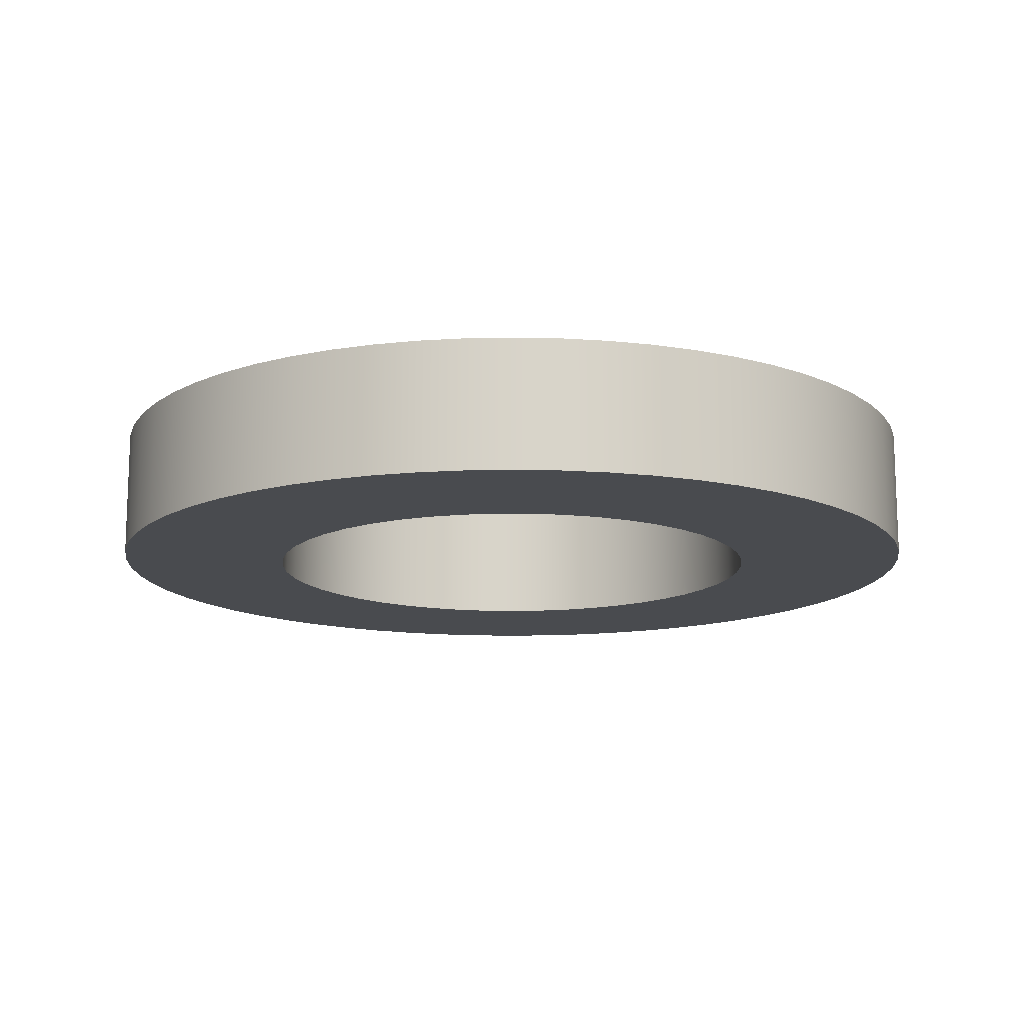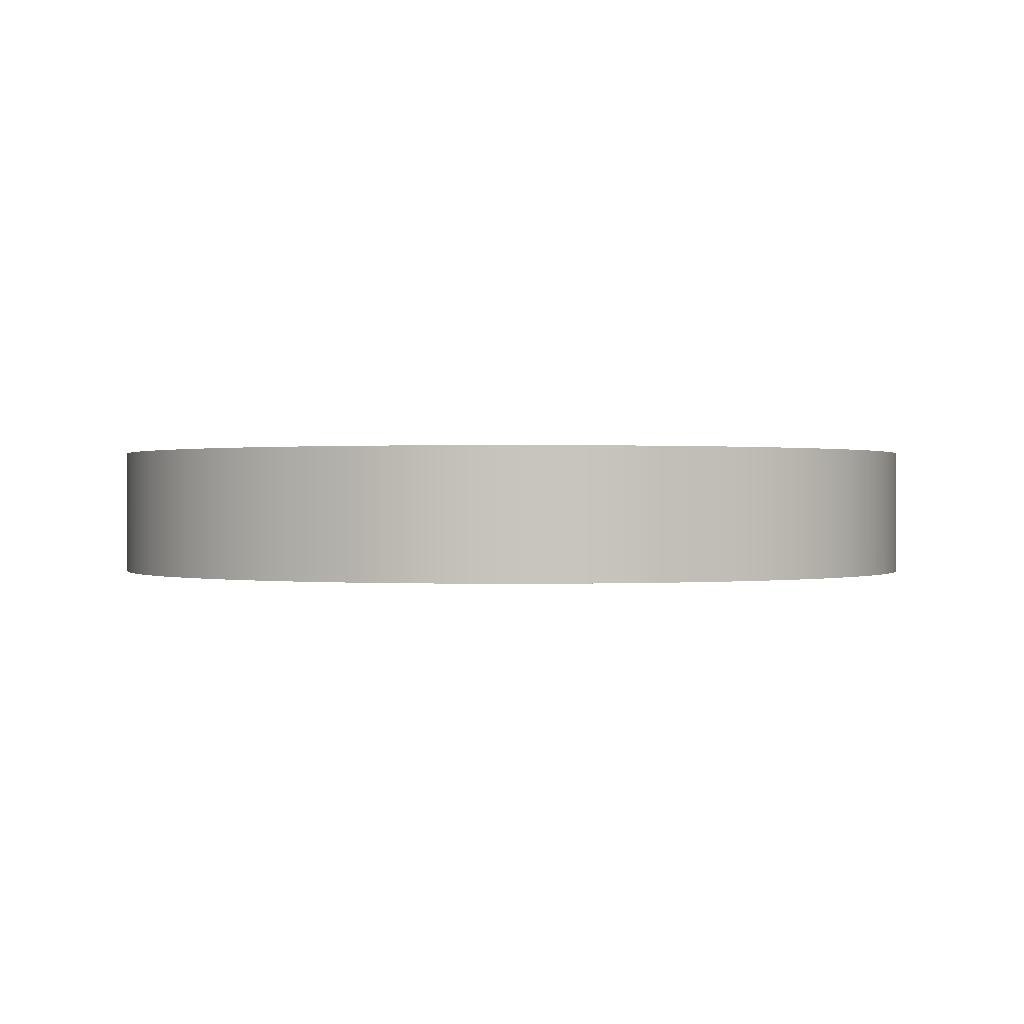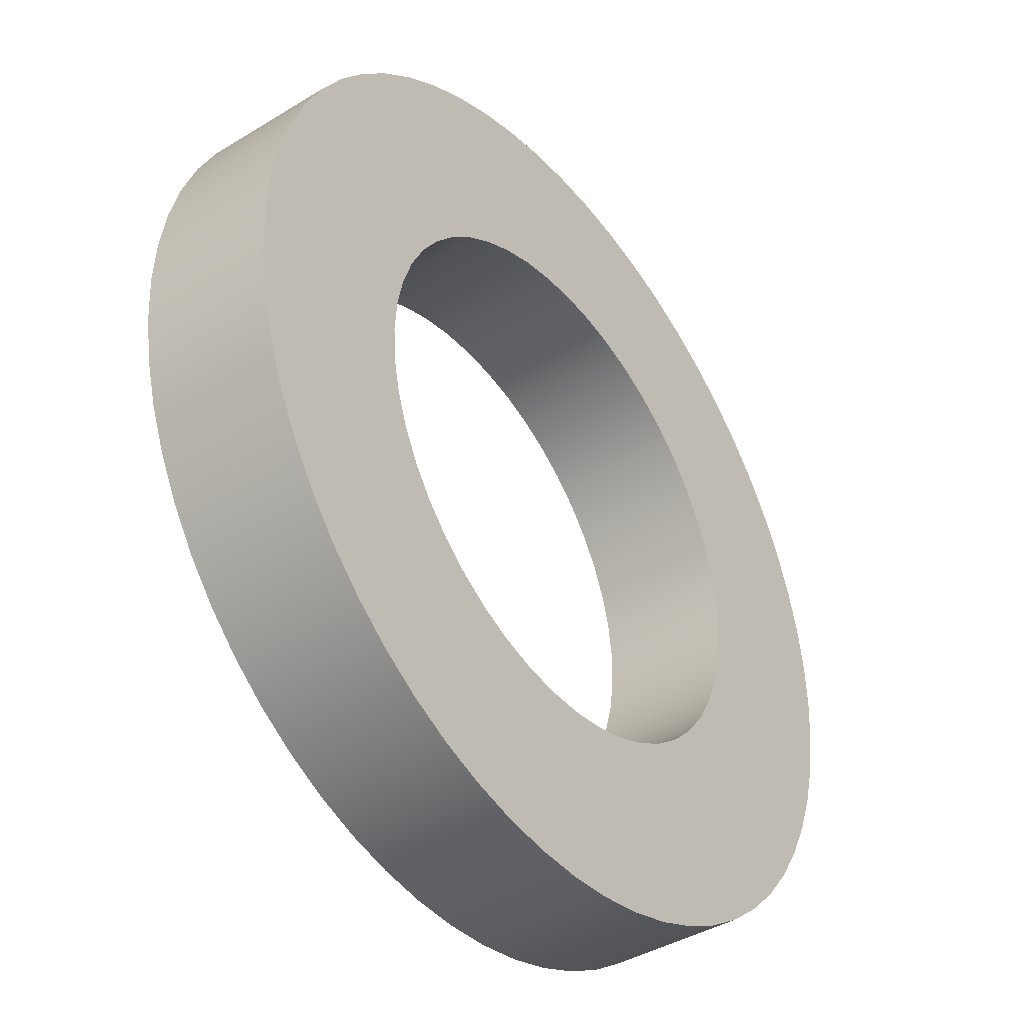
<metadata>
{"format":"obj","ext":"obj","renderer":"f3d","projection":"perspective","resolution":1024,"background":"white","views":[{"elev":-13.7,"azim":89.8,"up":"+Y"},{"elev":0.3,"azim":-124.8,"up":"+Y"},{"elev":-40.7,"azim":-53.2,"up":"+Z"}]}
</metadata>
<code>
v -1 0.3 1.225e-16
v -0.9945 0.3 -0.1045
v -0.9781 0.3 -0.2079
v -0.9511 0.3 -0.309
v -0.9135 0.3 -0.4067
v -0.866 0.3 -0.5
v -0.809 0.3 -0.5878
v -0.7431 0.3 -0.6691
v -0.6691 0.3 -0.7431
v -0.5878 0.3 -0.809
v -0.5 0.3 -0.866
v -0.4067 0.3 -0.9135
v -0.309 0.3 -0.9511
v -0.2079 0.3 -0.9781
v -0.1045 0.3 -0.9945
v 6.123e-17 0.3 -1
v 0.1045 0.3 -0.9945
v 0.2079 0.3 -0.9781
v 0.309 0.3 -0.9511
v 0.4067 0.3 -0.9135
v 0.5 0.3 -0.866
v 0.5878 0.3 -0.809
v 0.6691 0.3 -0.7431
v 0.7431 0.3 -0.6691
v 0.809 0.3 -0.5878
v 0.866 0.3 -0.5
v 0.9135 0.3 -0.4067
v 0.9511 0.3 -0.309
v 0.9781 0.3 -0.2079
v 0.9945 0.3 -0.1045
v 1 0.3 0
v 0.9945 0.3 0.1045
v 0.9781 0.3 0.2079
v 0.9511 0.3 0.309
v 0.9135 0.3 0.4067
v 0.866 0.3 0.5
v 0.809 0.3 0.5878
v 0.7431 0.3 0.6691
v 0.6691 0.3 0.7431
v 0.5878 0.3 0.809
v 0.5 0.3 0.866
v 0.4067 0.3 0.9135
v 0.309 0.3 0.9511
v 0.2079 0.3 0.9781
v 0.1045 0.3 0.9945
v 6.123e-17 0.3 1
v -0.1045 0.3 0.9945
v -0.2079 0.3 0.9781
v -0.309 0.3 0.9511
v -0.4067 0.3 0.9135
v -0.5 0.3 0.866
v -0.5878 0.3 0.809
v -0.6691 0.3 0.7431
v -0.7431 0.3 0.6691
v -0.809 0.3 0.5878
v -0.866 0.3 0.5
v -0.9135 0.3 0.4067
v -0.9511 0.3 0.309
v -0.9781 0.3 0.2079
v -0.9945 0.3 0.1045
v -1 0 1.225e-16
v -0.9945 0 0.1045
v -0.9781 0 0.2079
v -0.9511 0 0.309
v -0.9135 0 0.4067
v -0.866 0 0.5
v -0.809 0 0.5878
v -0.7431 0 0.6691
v -0.6691 0 0.7431
v -0.5878 0 0.809
v -0.5 0 0.866
v -0.4067 0 0.9135
v -0.309 0 0.9511
v -0.2079 0 0.9781
v -0.1045 0 0.9945
v 6.123e-17 0 1
v 0.1045 0 0.9945
v 0.2079 0 0.9781
v 0.309 0 0.9511
v 0.4067 0 0.9135
v 0.5 0 0.866
v 0.5878 0 0.809
v 0.6691 0 0.7431
v 0.7431 0 0.6691
v 0.809 0 0.5878
v 0.866 0 0.5
v 0.9135 0 0.4067
v 0.9511 0 0.309
v 0.9781 0 0.2079
v 0.9945 0 0.1045
v 1 0 0
v 0.9945 0 -0.1045
v 0.9781 0 -0.2079
v 0.9511 0 -0.309
v 0.9135 0 -0.4067
v 0.866 0 -0.5
v 0.809 0 -0.5878
v 0.7431 0 -0.6691
v 0.6691 0 -0.7431
v 0.5878 0 -0.809
v 0.5 0 -0.866
v 0.4067 0 -0.9135
v 0.309 0 -0.9511
v 0.2079 0 -0.9781
v 0.1045 0 -0.9945
v 6.123e-17 0 -1
v -0.1045 0 -0.9945
v -0.2079 0 -0.9781
v -0.309 0 -0.9511
v -0.4067 0 -0.9135
v -0.5 0 -0.866
v -0.5878 0 -0.809
v -0.6691 0 -0.7431
v -0.7431 0 -0.6691
v -0.809 0 -0.5878
v -0.866 0 -0.5
v -0.9135 0 -0.4067
v -0.9511 0 -0.309
v -0.9781 0 -0.2079
v -0.9945 0 -0.1045
v -1 0 1.225e-16
v -1 0.3 1.225e-16
v -0.6 0.3 7.348e-17
v -0.5946 0.3 0.07997
v -0.5787 0.3 0.1585
v -0.5524 0.3 0.2342
v -0.5162 0.3 0.3058
v -0.4709 0.3 0.3718
v -0.4171 0.3 0.4313
v -0.3559 0.3 0.483
v -0.2883 0.3 0.5262
v -0.2156 0.3 0.5599
v -0.1391 0.3 0.5837
v -0.06006 0.3 0.597
v 0.02005 0.3 0.5997
v 0.0998 0.3 0.5916
v 0.1778 0.3 0.5731
v 0.2526 0.3 0.5443
v 0.3228 0.3 0.5057
v 0.3874 0.3 0.4582
v 0.445 0.3 0.4025
v 0.4947 0.3 0.3396
v 0.5355 0.3 0.2706
v 0.5668 0.3 0.1968
v 0.588 0.3 0.1195
v 0.5987 0.3 0.04008
v 0.5987 0.3 -0.04008
v 0.588 0.3 -0.1195
v 0.5668 0.3 -0.1968
v 0.5355 0.3 -0.2706
v 0.4947 0.3 -0.3396
v 0.445 0.3 -0.4025
v 0.3874 0.3 -0.4582
v 0.3228 0.3 -0.5057
v 0.2526 0.3 -0.5443
v 0.1778 0.3 -0.5731
v 0.0998 0.3 -0.5916
v 0.02005 0.3 -0.5997
v -0.06006 0.3 -0.597
v -0.1391 0.3 -0.5837
v -0.2156 0.3 -0.5599
v -0.2883 0.3 -0.5262
v -0.3559 0.3 -0.483
v -0.4171 0.3 -0.4313
v -0.4709 0.3 -0.3718
v -0.5162 0.3 -0.3058
v -0.5524 0.3 -0.2342
v -0.5787 0.3 -0.1585
v -0.5946 0.3 -0.07997
v -0.6 0 7.348e-17
v -0.5946 0 -0.07997
v -0.5787 0 -0.1585
v -0.5524 0 -0.2342
v -0.5162 0 -0.3058
v -0.4709 0 -0.3718
v -0.4171 0 -0.4313
v -0.3559 0 -0.483
v -0.2883 0 -0.5262
v -0.2156 0 -0.5599
v -0.1391 0 -0.5837
v -0.06006 0 -0.597
v 0.02005 0 -0.5997
v 0.0998 0 -0.5916
v 0.1778 0 -0.5731
v 0.2526 0 -0.5443
v 0.3228 0 -0.5057
v 0.3874 0 -0.4582
v 0.445 0 -0.4025
v 0.4947 0 -0.3396
v 0.5355 0 -0.2706
v 0.5668 0 -0.1968
v 0.588 0 -0.1195
v 0.5987 0 -0.04008
v 0.5987 0 0.04008
v 0.588 0 0.1195
v 0.5668 0 0.1968
v 0.5355 0 0.2706
v 0.4947 0 0.3396
v 0.445 0 0.4025
v 0.3874 0 0.4582
v 0.3228 0 0.5057
v 0.2526 0 0.5443
v 0.1778 0 0.5731
v 0.0998 0 0.5916
v 0.02005 0 0.5997
v -0.06006 0 0.597
v -0.1391 0 0.5837
v -0.2156 0 0.5599
v -0.2883 0 0.5262
v -0.3559 0 0.483
v -0.4171 0 0.4313
v -0.4709 0 0.3718
v -0.5162 0 0.3058
v -0.5524 0 0.2342
v -0.5787 0 0.1585
v -0.5946 0 0.07997
v -0.6 0.3 7.348e-17
v -0.6 0 7.348e-17
v -0.6 0 7.348e-17
v -0.5946 0 0.07997
v -0.5787 0 0.1585
v -0.5524 0 0.2342
v -0.5162 0 0.3058
v -0.4709 0 0.3718
v -0.4171 0 0.4313
v -0.3559 0 0.483
v -0.2883 0 0.5262
v -0.2156 0 0.5599
v -0.1391 0 0.5837
v -0.06006 0 0.597
v 0.02005 0 0.5997
v 0.0998 0 0.5916
v 0.1778 0 0.5731
v 0.2526 0 0.5443
v 0.3228 0 0.5057
v 0.3874 0 0.4582
v 0.445 0 0.4025
v 0.4947 0 0.3396
v 0.5355 0 0.2706
v 0.5668 0 0.1968
v 0.588 0 0.1195
v 0.5987 0 0.04008
v 0.5987 0 -0.04008
v 0.588 0 -0.1195
v 0.5668 0 -0.1968
v 0.5355 0 -0.2706
v 0.4947 0 -0.3396
v 0.445 0 -0.4025
v 0.3874 0 -0.4582
v 0.3228 0 -0.5057
v 0.2526 0 -0.5443
v 0.1778 0 -0.5731
v 0.0998 0 -0.5916
v 0.02005 0 -0.5997
v -0.06006 0 -0.597
v -0.1391 0 -0.5837
v -0.2156 0 -0.5599
v -0.2883 0 -0.5262
v -0.3559 0 -0.483
v -0.4171 0 -0.4313
v -0.4709 0 -0.3718
v -0.5162 0 -0.3058
v -0.5524 0 -0.2342
v -0.5787 0 -0.1585
v -0.5946 0 -0.07997
v -1 0 1.225e-16
v -0.9945 0 -0.1045
v -0.9781 0 -0.2079
v -0.9511 0 -0.309
v -0.9135 0 -0.4067
v -0.866 0 -0.5
v -0.809 0 -0.5878
v -0.7431 0 -0.6691
v -0.6691 0 -0.7431
v -0.5878 0 -0.809
v -0.5 0 -0.866
v -0.4067 0 -0.9135
v -0.309 0 -0.9511
v -0.2079 0 -0.9781
v -0.1045 0 -0.9945
v 6.123e-17 0 -1
v 0.1045 0 -0.9945
v 0.2079 0 -0.9781
v 0.309 0 -0.9511
v 0.4067 0 -0.9135
v 0.5 0 -0.866
v 0.5878 0 -0.809
v 0.6691 0 -0.7431
v 0.7431 0 -0.6691
v 0.809 0 -0.5878
v 0.866 0 -0.5
v 0.9135 0 -0.4067
v 0.9511 0 -0.309
v 0.9781 0 -0.2079
v 0.9945 0 -0.1045
v 1 0 0
v 0.9945 0 0.1045
v 0.9781 0 0.2079
v 0.9511 0 0.309
v 0.9135 0 0.4067
v 0.866 0 0.5
v 0.809 0 0.5878
v 0.7431 0 0.6691
v 0.6691 0 0.7431
v 0.5878 0 0.809
v 0.5 0 0.866
v 0.4067 0 0.9135
v 0.309 0 0.9511
v 0.2079 0 0.9781
v 0.1045 0 0.9945
v 6.123e-17 0 1
v -0.1045 0 0.9945
v -0.2079 0 0.9781
v -0.309 0 0.9511
v -0.4067 0 0.9135
v -0.5 0 0.866
v -0.5878 0 0.809
v -0.6691 0 0.7431
v -0.7431 0 0.6691
v -0.809 0 0.5878
v -0.866 0 0.5
v -0.9135 0 0.4067
v -0.9511 0 0.309
v -0.9781 0 0.2079
v -0.9945 0 0.1045
v -0.6 0.3 7.348e-17
v -0.5946 0.3 -0.07997
v -0.5787 0.3 -0.1585
v -0.5524 0.3 -0.2342
v -0.5162 0.3 -0.3058
v -0.4709 0.3 -0.3718
v -0.4171 0.3 -0.4313
v -0.3559 0.3 -0.483
v -0.2883 0.3 -0.5262
v -0.2156 0.3 -0.5599
v -0.1391 0.3 -0.5837
v -0.06006 0.3 -0.597
v 0.02005 0.3 -0.5997
v 0.0998 0.3 -0.5916
v 0.1778 0.3 -0.5731
v 0.2526 0.3 -0.5443
v 0.3228 0.3 -0.5057
v 0.3874 0.3 -0.4582
v 0.445 0.3 -0.4025
v 0.4947 0.3 -0.3396
v 0.5355 0.3 -0.2706
v 0.5668 0.3 -0.1968
v 0.588 0.3 -0.1195
v 0.5987 0.3 -0.04008
v 0.5987 0.3 0.04008
v 0.588 0.3 0.1195
v 0.5668 0.3 0.1968
v 0.5355 0.3 0.2706
v 0.4947 0.3 0.3396
v 0.445 0.3 0.4025
v 0.3874 0.3 0.4582
v 0.3228 0.3 0.5057
v 0.2526 0.3 0.5443
v 0.1778 0.3 0.5731
v 0.0998 0.3 0.5916
v 0.02005 0.3 0.5997
v -0.06006 0.3 0.597
v -0.1391 0.3 0.5837
v -0.2156 0.3 0.5599
v -0.2883 0.3 0.5262
v -0.3559 0.3 0.483
v -0.4171 0.3 0.4313
v -0.4709 0.3 0.3718
v -0.5162 0.3 0.3058
v -0.5524 0.3 0.2342
v -0.5787 0.3 0.1585
v -0.5946 0.3 0.07997
v -1 0.3 1.225e-16
v -0.9945 0.3 0.1045
v -0.9781 0.3 0.2079
v -0.9511 0.3 0.309
v -0.9135 0.3 0.4067
v -0.866 0.3 0.5
v -0.809 0.3 0.5878
v -0.7431 0.3 0.6691
v -0.6691 0.3 0.7431
v -0.5878 0.3 0.809
v -0.5 0.3 0.866
v -0.4067 0.3 0.9135
v -0.309 0.3 0.9511
v -0.2079 0.3 0.9781
v -0.1045 0.3 0.9945
v 6.123e-17 0.3 1
v 0.1045 0.3 0.9945
v 0.2079 0.3 0.9781
v 0.309 0.3 0.9511
v 0.4067 0.3 0.9135
v 0.5 0.3 0.866
v 0.5878 0.3 0.809
v 0.6691 0.3 0.7431
v 0.7431 0.3 0.6691
v 0.809 0.3 0.5878
v 0.866 0.3 0.5
v 0.9135 0.3 0.4067
v 0.9511 0.3 0.309
v 0.9781 0.3 0.2079
v 0.9945 0.3 0.1045
v 1 0.3 0
v 0.9945 0.3 -0.1045
v 0.9781 0.3 -0.2079
v 0.9511 0.3 -0.309
v 0.9135 0.3 -0.4067
v 0.866 0.3 -0.5
v 0.809 0.3 -0.5878
v 0.7431 0.3 -0.6691
v 0.6691 0.3 -0.7431
v 0.5878 0.3 -0.809
v 0.5 0.3 -0.866
v 0.4067 0.3 -0.9135
v 0.309 0.3 -0.9511
v 0.2079 0.3 -0.9781
v 0.1045 0.3 -0.9945
v 6.123e-17 0.3 -1
v -0.1045 0.3 -0.9945
v -0.2079 0.3 -0.9781
v -0.309 0.3 -0.9511
v -0.4067 0.3 -0.9135
v -0.5 0.3 -0.866
v -0.5878 0.3 -0.809
v -0.6691 0.3 -0.7431
v -0.7431 0.3 -0.6691
v -0.809 0.3 -0.5878
v -0.866 0.3 -0.5
v -0.9135 0.3 -0.4067
v -0.9511 0.3 -0.309
v -0.9781 0.3 -0.2079
v -0.9945 0.3 -0.1045
f 2 120 1
f 1 120 121
f 122 61 60
f 60 61 62
f 60 62 59
f 59 62 63
f 59 63 58
f 58 63 64
f 58 64 57
f 57 64 65
f 57 65 56
f 56 65 66
f 56 66 55
f 55 66 67
f 55 67 54
f 54 67 68
f 54 68 53
f 53 68 69
f 53 69 52
f 52 69 70
f 52 70 51
f 51 70 71
f 51 71 50
f 50 71 72
f 50 72 49
f 49 72 73
f 49 73 48
f 48 73 74
f 48 74 47
f 47 74 75
f 47 75 46
f 46 75 76
f 46 76 45
f 45 76 77
f 45 77 44
f 44 77 78
f 44 78 43
f 43 78 79
f 43 79 42
f 42 79 80
f 42 80 41
f 41 80 81
f 41 81 40
f 40 81 82
f 40 82 39
f 39 82 83
f 39 83 38
f 38 83 84
f 38 84 37
f 37 84 85
f 37 85 36
f 36 85 86
f 36 86 35
f 35 86 87
f 35 87 34
f 34 87 88
f 34 88 33
f 33 88 89
f 33 89 32
f 32 89 90
f 32 90 31
f 31 90 91
f 31 91 30
f 30 91 92
f 30 92 29
f 29 92 93
f 29 93 28
f 28 93 94
f 28 94 27
f 27 94 95
f 27 95 26
f 26 95 96
f 26 96 25
f 25 96 97
f 25 97 24
f 24 97 98
f 24 98 23
f 23 98 99
f 23 99 22
f 22 99 100
f 22 100 21
f 21 100 101
f 21 101 20
f 20 101 102
f 20 102 19
f 19 102 103
f 19 103 18
f 18 103 104
f 18 104 17
f 17 104 105
f 17 105 16
f 16 105 106
f 16 106 15
f 15 106 107
f 15 107 14
f 14 107 108
f 14 108 13
f 13 108 109
f 13 109 12
f 12 109 110
f 12 110 11
f 11 110 111
f 11 111 10
f 10 111 112
f 10 112 9
f 9 112 113
f 9 113 8
f 8 113 114
f 8 114 7
f 7 114 115
f 7 115 6
f 6 115 116
f 6 116 5
f 5 116 117
f 5 117 4
f 4 117 118
f 4 118 3
f 3 118 119
f 3 119 2
f 2 119 120
f 124 216 123
f 123 216 218
f 217 170 169
f 169 170 171
f 169 171 168
f 168 171 172
f 168 172 167
f 167 172 173
f 167 173 166
f 166 173 174
f 166 174 165
f 165 174 175
f 165 175 164
f 164 175 176
f 164 176 163
f 163 176 177
f 163 177 162
f 162 177 178
f 162 178 161
f 161 178 179
f 161 179 160
f 160 179 180
f 160 180 159
f 159 180 181
f 159 181 158
f 158 181 182
f 158 182 157
f 157 182 183
f 157 183 156
f 156 183 184
f 156 184 155
f 155 184 185
f 155 185 154
f 154 185 186
f 154 186 153
f 153 186 187
f 153 187 152
f 152 187 188
f 152 188 151
f 151 188 189
f 151 189 150
f 150 189 190
f 150 190 149
f 149 190 191
f 149 191 148
f 148 191 192
f 148 192 147
f 147 192 193
f 147 193 146
f 146 193 194
f 146 194 145
f 145 194 195
f 145 195 144
f 144 195 196
f 144 196 143
f 143 196 197
f 143 197 142
f 142 197 198
f 142 198 141
f 141 198 199
f 141 199 140
f 140 199 200
f 140 200 139
f 139 200 201
f 139 201 138
f 138 201 202
f 138 202 137
f 137 202 203
f 137 203 136
f 136 203 204
f 136 204 135
f 135 204 205
f 135 205 134
f 134 205 206
f 134 206 133
f 133 206 207
f 133 207 132
f 132 207 208
f 132 208 131
f 131 208 209
f 131 209 130
f 130 209 210
f 130 210 129
f 129 210 211
f 129 211 128
f 128 211 212
f 128 212 127
f 127 212 213
f 127 213 126
f 126 213 214
f 126 214 125
f 125 214 215
f 125 215 124
f 124 215 216
f 220 325 219
f 219 325 266
f 219 266 267
f 325 220 324
f 324 220 221
f 324 221 323
f 323 221 222
f 323 222 322
f 322 222 223
f 322 223 321
f 321 223 320
f 320 223 224
f 320 224 319
f 319 224 225
f 319 225 318
f 318 225 226
f 318 226 317
f 317 226 316
f 316 226 227
f 316 227 315
f 315 227 228
f 315 228 314
f 314 228 229
f 314 229 313
f 313 229 230
f 313 230 312
f 312 230 311
f 311 230 231
f 311 231 310
f 310 231 232
f 310 232 309
f 309 232 233
f 309 233 308
f 308 233 307
f 307 233 234
f 307 234 306
f 306 234 235
f 306 235 305
f 305 235 236
f 305 236 304
f 304 236 237
f 304 237 303
f 303 237 302
f 302 237 238
f 302 238 301
f 301 238 239
f 301 239 300
f 300 239 240
f 300 240 299
f 299 240 241
f 299 241 298
f 298 241 297
f 297 241 242
f 297 242 296
f 296 242 243
f 296 243 295
f 295 243 244
f 295 244 294
f 294 244 293
f 293 244 245
f 293 245 292
f 292 245 246
f 292 246 291
f 291 246 247
f 291 247 290
f 290 247 248
f 290 248 289
f 289 248 288
f 288 248 249
f 288 249 287
f 287 249 250
f 287 250 286
f 286 250 251
f 286 251 285
f 285 251 252
f 285 252 284
f 284 252 283
f 283 252 253
f 283 253 282
f 282 253 254
f 282 254 281
f 281 254 255
f 281 255 280
f 280 255 279
f 279 255 256
f 279 256 278
f 278 256 257
f 278 257 277
f 277 257 258
f 277 258 276
f 276 258 259
f 276 259 275
f 275 259 274
f 274 259 260
f 274 260 273
f 273 260 261
f 273 261 272
f 272 261 262
f 272 262 271
f 271 262 270
f 270 262 263
f 270 263 269
f 269 263 264
f 269 264 268
f 268 264 265
f 268 265 267
f 267 265 219
f 327 432 326
f 326 432 373
f 326 373 374
f 432 327 431
f 431 327 328
f 431 328 430
f 430 328 329
f 430 329 429
f 429 329 330
f 429 330 428
f 428 330 427
f 427 330 331
f 427 331 426
f 426 331 332
f 426 332 425
f 425 332 333
f 425 333 424
f 424 333 423
f 423 333 334
f 423 334 422
f 422 334 335
f 422 335 421
f 421 335 336
f 421 336 420
f 420 336 337
f 420 337 419
f 419 337 418
f 418 337 338
f 418 338 417
f 417 338 339
f 417 339 416
f 416 339 340
f 416 340 415
f 415 340 414
f 414 340 341
f 414 341 413
f 413 341 342
f 413 342 412
f 412 342 343
f 412 343 411
f 411 343 344
f 411 344 410
f 410 344 409
f 409 344 345
f 409 345 408
f 408 345 346
f 408 346 407
f 407 346 347
f 407 347 406
f 406 347 348
f 406 348 405
f 405 348 404
f 404 348 349
f 404 349 403
f 403 349 350
f 403 350 402
f 402 350 351
f 402 351 401
f 401 351 400
f 400 351 352
f 400 352 399
f 399 352 353
f 399 353 398
f 398 353 354
f 398 354 397
f 397 354 355
f 397 355 396
f 396 355 395
f 395 355 356
f 395 356 394
f 394 356 357
f 394 357 393
f 393 357 358
f 393 358 392
f 392 358 359
f 392 359 391
f 391 359 390
f 390 359 360
f 390 360 389
f 389 360 361
f 389 361 388
f 388 361 362
f 388 362 387
f 387 362 386
f 386 362 363
f 386 363 385
f 385 363 364
f 385 364 384
f 384 364 365
f 384 365 383
f 383 365 366
f 383 366 382
f 382 366 381
f 381 366 367
f 381 367 380
f 380 367 368
f 380 368 379
f 379 368 369
f 379 369 378
f 378 369 377
f 377 369 370
f 377 370 376
f 376 370 371
f 376 371 375
f 375 371 372
f 375 372 374
f 374 372 326

</code>
